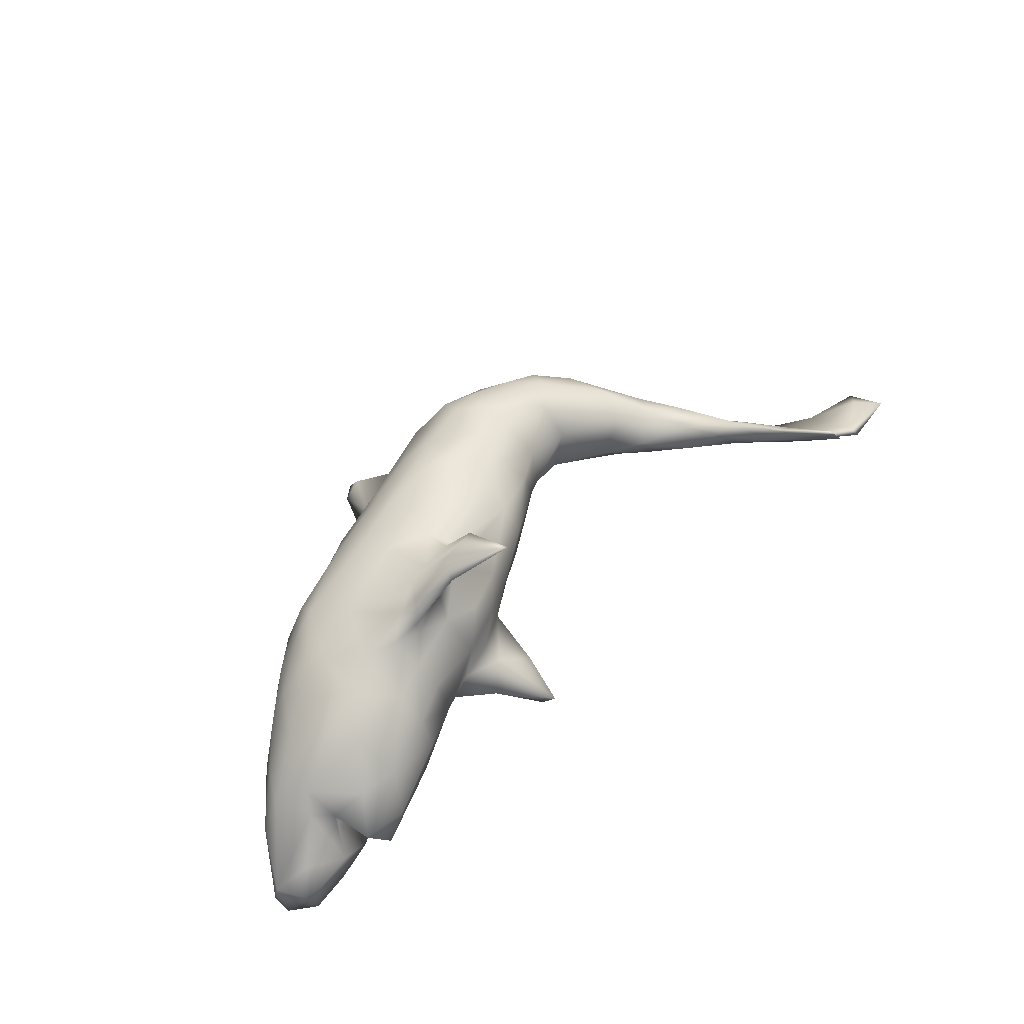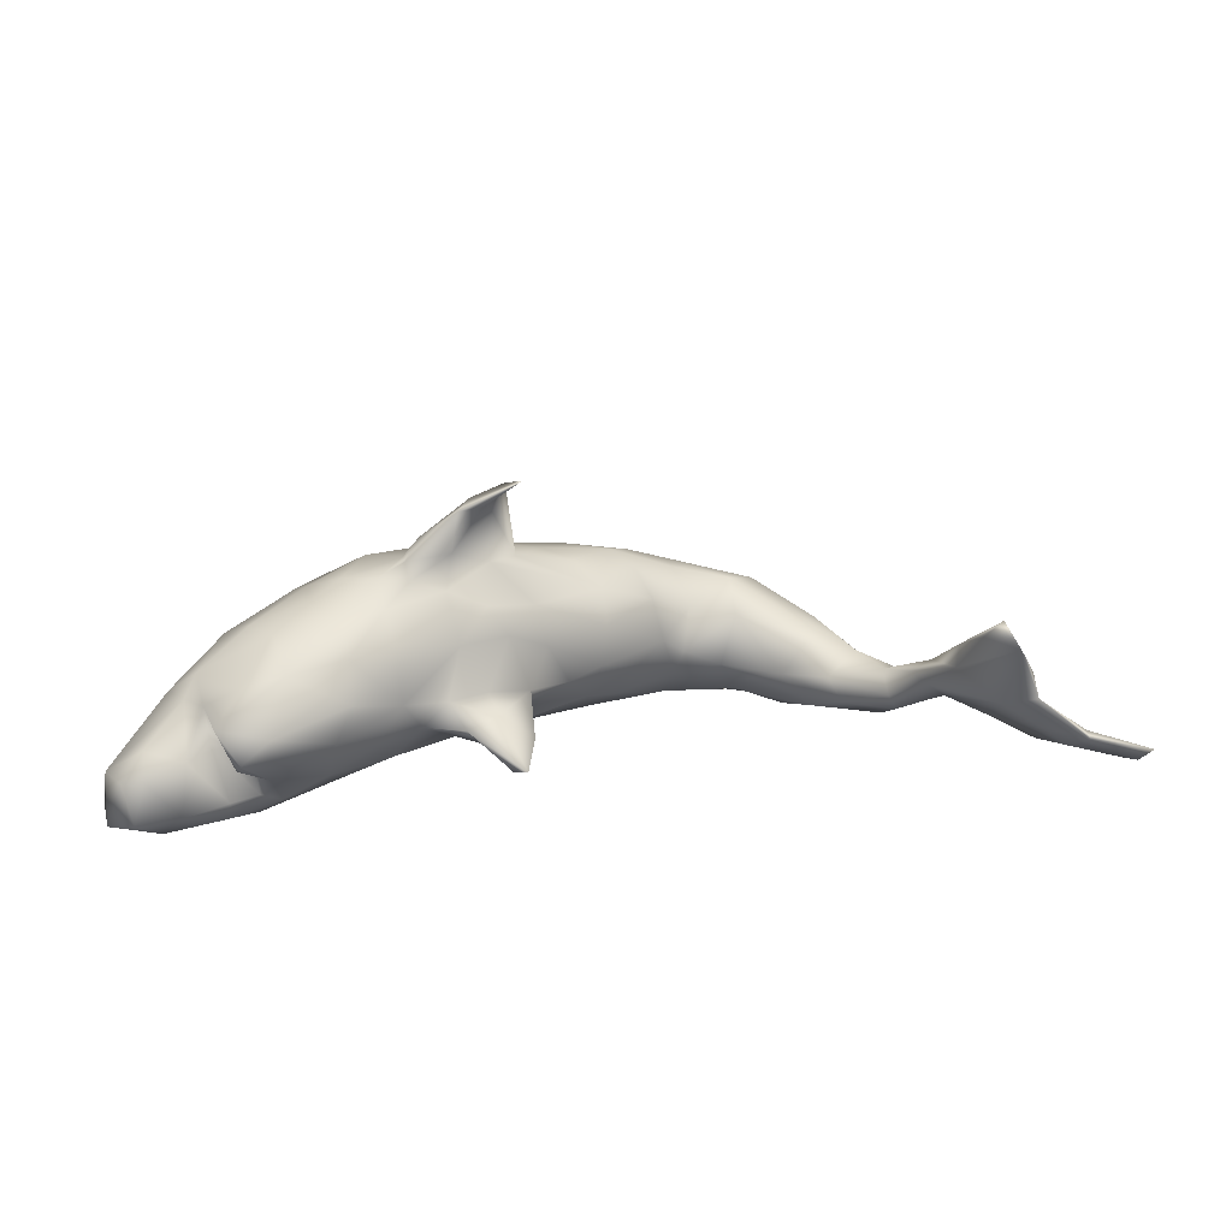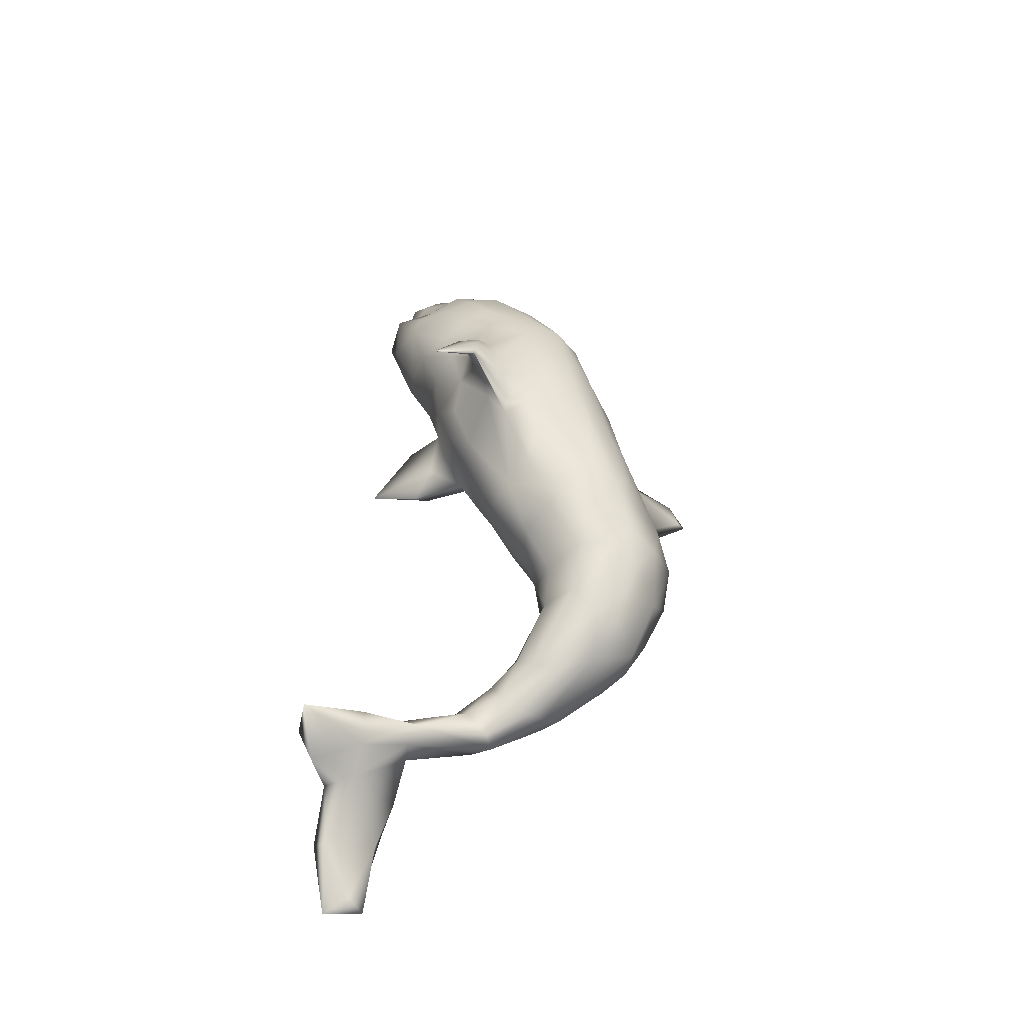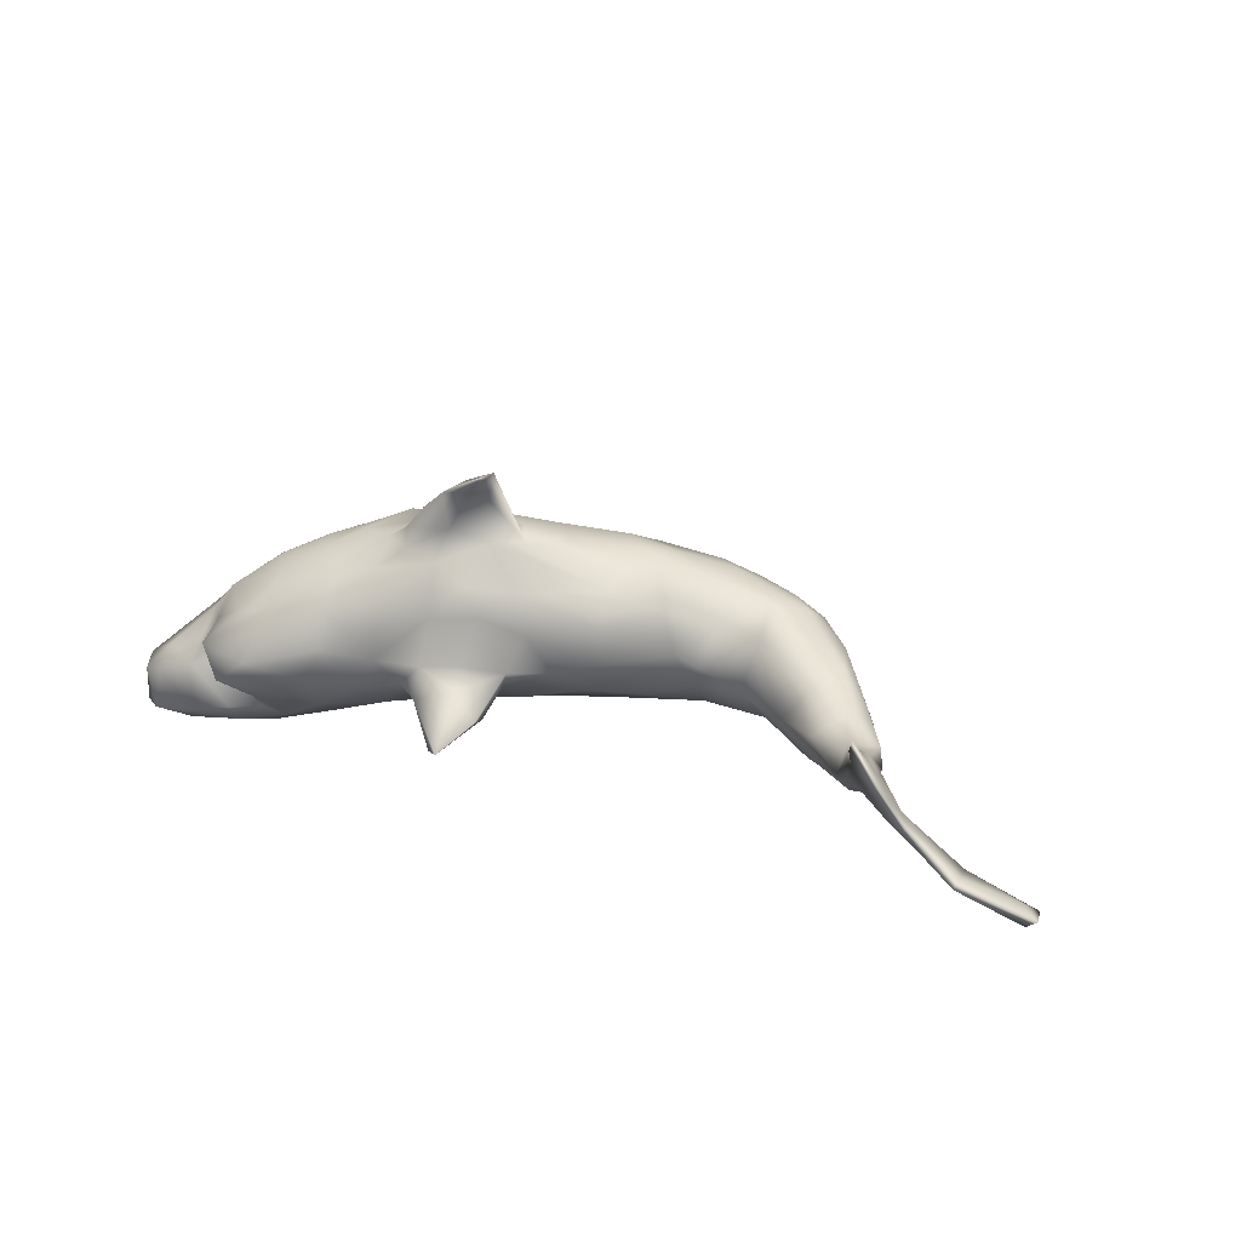
<metadata>
{"format":"obj","ext":"obj","renderer":"f3d","projection":"perspective","resolution":1024,"background":"white","views":[{"elev":60.1,"azim":-44.7,"up":"+Z"},{"elev":17.1,"azim":-7.7,"up":"+Z"},{"elev":46.3,"azim":92.0,"up":"+Z"},{"elev":24.8,"azim":28.1,"up":"+Z"}]}
</metadata>
<code>
v 0.7417 -0.2125 -0.09513
v 0.7454 -0.1694 -0.09659
v 0.7292 -0.1888 -0.07942
v 0.7334 -0.1781 -0.1039
v 0.759 -0.224 -0.07697
v 0.6223 -0.1516 -0.08114
v 0.649 -0.1998 -0.07475
v 0.6468 -0.1583 -0.07332
v 0.6629 -0.2447 -0.05037
v 0.587 -0.1358 -0.05469
v 0.5964 -0.2327 0.002804
v 0.6639 -0.226 -0.0449
v 0.6116 -0.2018 -0.04652
v 0.5764 -0.19 0.000358
v 0.562 -0.1929 -0.01671
v 0.4748 -0.002479 -0.0271
v 0.4359 0.06082 -0.02381
v 0.5193 -0.1166 0.004217
v 0.5805 -0.2499 0.04578
v 0.5539 -0.1418 -0.04646
v 0.4784 -0.02802 -0.07223
v 0.4304 0.08269 -0.04159
v 0.477 0.002711 -0.05939
v 0.4326 0.05389 -0.08433
v 0.5283 -0.1204 -0.02233
v 0.558 -0.2676 0.08082
v 0.4106 0.1051 -0.07273
v 0.4431 -0.03519 -0.01538
v 0.4014 0.08027 -0.1067
v 0.3827 0.1515 -0.0323
v 0.4927 -0.09794 0.01605
v 0.5049 -0.1199 -0.02674
v 0.4509 -0.008564 -0.08835
v 0.5362 -0.2591 0.1173
v 0.542 -0.1808 0.03463
v 0.4184 0.01977 -0.004855
v 0.4648 -0.09206 -0.001028
v 0.3314 0.2067 -0.05225
v 0.4805 -0.1238 -0.008511
v 0.4437 -0.07035 -0.04116
v 0.504 -0.1717 0.02858
v 0.4577 -0.05946 -0.06515
v 0.3559 0.1723 -0.06783
v 0.5057 -0.1791 0.0634
v 0.3229 0.2169 -0.01609
v 0.3796 0.101 0.01854
v 0.3593 0.1547 0.01977
v 0.3776 -0.000778 -0.03608
v 0.2638 0.2388 -0.06796
v 0.5204 -0.2286 0.08668
v 0.3597 0.03408 -0.08759
v 0.31 0.1952 0.03816
v 0.313 0.135 -0.1024
v 0.3943 -0.01005 -0.06922
v 0.3378 0.1601 -0.09548
v 0.3674 0.06117 0.0139
v 0.3343 0.08891 -0.1024
v 0.2405 0.2509 0.008333
v 0.2002 0.27 -0.05042
v 0.262 0.2046 0.05806
v 0.2483 0.2021 -0.09466
v 0.3002 0.1582 0.06281
v 0.2826 0.06066 -0.05344
v 0.3523 0.03906 0.000266
v 0.2633 0.07929 0.03178
v 0.3213 0.03454 -0.04123
v 0.2686 0.101 -0.08154
v 0.2615 0.1237 0.07372
v 0.1466 0.2783 -0.01613
v 0.2615 0.135 -0.09367
v 0.2015 0.2243 0.06618
v 0.1487 0.253 -0.08084
v 0.1598 0.2522 0.0471
v 0.1849 0.1759 -0.1017
v 0.1247 0.2038 -0.09795
v 0.1495 0.2125 0.08578
v 0.1702 0.1134 -0.08497
v 0.2428 0.07387 -0.03626
v 0.0974 0.2647 -0.04502
v 0.1883 0.0615 -0.01096
v 0.08848 0.2132 0.08551
v 0.1833 0.1339 0.09022
v 0.1997 0.08472 0.04515
v 0.1817 0.1856 0.08849
v 0.1217 0.1465 0.114
v 0.07325 0.2085 -0.07774
v 0.03693 0.2533 -0.03249
v 0.09561 0.2593 0.01945
v 0.06445 0.1886 0.1046
v 0.1775 0.07516 -0.04478
v 0.05182 0.2481 -0.04593
v 0.1575 0.04398 0.01088
v 0.09147 0.1034 0.1269
v 0.1174 0.0221 -0.01696
v 0.0873 0.1503 -0.09513
v 0.1209 0.07876 0.1082
v 0.03572 0.1475 0.1255
v 0.01774 0.2321 0.02804
v -0.008018 0.3001 -0.06447
v -0.01509 0.3112 -0.0836
v 0.007724 0.1097 -0.09248
v 0.07281 -0.01038 0.05412
v 0.06532 -0.01237 -0.002112
v 0.09089 0.04425 -0.06203
v 0.0469 0.007183 -0.05077
v 0.1418 0.04577 0.07057
v -0.04354 0.2863 -0.06336
v -0.04734 0.2264 -0.02583
v 0.03394 0.04421 0.131
v -0.03175 0.2232 -0.04844
v -0.03178 0.1446 -0.08325
v -0.009637 0.05815 0.1454
v 0.0209 0.2098 0.07083
v -0.06106 0.212 0.005954
v -0.05144 0.1996 0.05837
v 0.06863 0.01748 0.0984
v -0.04476 0.09976 0.1428
v 0.05497 0.06731 -0.08607
v 0.01886 -0.03592 -0.01421
v -0.06656 0.1905 -0.05094
v -0.08226 0.1997 -0.03377
v -0.0747 0.1419 0.1197
v -0.03576 0.0386 -0.09239
v -0.04989 0.08305 -0.09775
v -0.1374 0.1841 -0.003191
v -0.04642 0.00639 0.1489
v -0.03573 -0.07074 -0.01183
v -0.07016 0.04329 0.1567
v -0.05374 -0.008134 -0.07887
v -0.02655 -0.05207 0.09893
v -0.01177 -0.06182 0.04508
v -0.04712 -0.1063 0.2771
v -0.04406 0.1854 0.08329
v -0.06936 0.006629 0.1638
v -0.06334 -0.04312 0.2608
v -0.1091 0.1299 -0.08417
v -0.08216 -0.1238 -0.02608
v -0.04596 -0.0615 -0.03628
v -0.1595 0.08741 -0.09353
v -0.1323 0.06999 0.154
v -0.03805 -0.1474 -0.0507
v -0.09289 -0.05539 0.2319
v -0.03973 -0.1264 -0.05615
v -0.1442 0.1159 0.1305
v -0.1287 -0.02414 -0.08697
v -0.07809 -0.0339 0.2182
v -0.06437 -0.08856 0.06934
v -0.176 0.1286 -0.06598
v -0.09315 -0.09088 -0.04477
v -0.1163 -0.001088 0.1703
v -0.1825 0.1473 0.0876
v -0.1427 0.1784 0.04893
v -0.08286 -0.02525 0.1512
v -0.1441 0.03894 -0.1013
v -0.203 0.1522 -0.01543
v -0.1077 -0.04109 0.2422
v -0.05416 -0.2209 -0.06844
v -0.1265 -0.07053 0.2312
v -0.07142 -0.2105 -0.07121
v -0.09341 -0.1008 -0.001336
v -0.09105 -0.08002 0.1079
v -0.2214 0.09094 -0.08298
v -0.1065 -0.1502 -0.0533
v -0.1287 -0.1113 0.06566
v -0.2346 0.1458 0.02626
v -0.1338 -0.04552 0.1694
v -0.1258 -0.16 -0.032
v -0.1516 -0.007499 0.1731
v -0.155 -0.1013 -0.05358
v -0.2172 -0.08904 -0.08825
v -0.21 0.02722 -0.1121
v -0.2495 0.1174 -0.04541
v -0.1941 -0.05912 0.165
v -0.1455 -0.1141 -0.007819
v -0.1797 -0.1107 -0.0421
v -0.1956 -0.028 0.1632
v -0.243 0.03244 0.1505
v -0.1753 -0.04137 0.1916
v -0.3032 0.1097 -0.03586
v -0.2116 -0.1213 0.07104
v -0.1431 -0.07295 0.1277
v -0.3003 0.07733 -0.08736
v -0.2745 0.1202 0.079
v -0.1895 -0.06345 0.1397
v -0.2977 -0.07752 -0.1235
v -0.2301 -0.05093 0.1415
v -0.2761 -0.03283 0.1386
v -0.2773 0.08902 0.1192
v -0.2224 -0.09208 0.1119
v -0.2689 -0.1671 0.01052
v -0.3105 0.1164 0.03197
v -0.3152 0.08225 0.09306
v -0.2758 0.04612 -0.1146
v -0.2047 -0.1361 -0.002213
v -0.2516 -0.003297 -0.1246
v -0.338 0.03513 0.1058
v -0.3181 0.01085 0.1181
v -0.3168 0.000403 -0.126
v -0.2706 -0.1474 0.06553
v -0.2396 -0.1306 -0.05713
v -0.3765 0.06285 -0.03377
v -0.3745 -0.05291 -0.144
v -0.3586 0.07428 0.056
v -0.275 -0.1066 0.1056
v -0.3373 -0.03085 0.1179
v -0.3902 -0.1052 -0.1489
v -0.3002 -0.1306 -0.09383
v -0.3159 -0.06806 0.1196
v -0.3847 0.03688 0.07081
v -0.3748 0.06975 0.0199
v -0.36 -0.1299 -0.1235
v -0.3816 0.009985 -0.1051
v -0.2901 -0.1724 -0.03686
v -0.3932 -0.06958 0.09178
v -0.4183 0.02919 0.03181
v -0.4272 -0.02568 0.06904
v -0.3874 -0.152 -0.1072
v -0.348 -0.1704 0.05494
v -0.458 0.003273 -0.05655
v -0.4445 -0.08065 -0.1649
v -0.469 -0.005579 -0.01707
v -0.3638 -0.1129 0.08947
v -0.4735 -0.02337 0.01562
v -0.3692 -0.2056 -0.01566
v -0.4304 -0.1486 -0.1397
v -0.4614 -0.09788 0.04058
v -0.4442 -0.1444 -0.04691
v -0.4072 -0.2182 -0.04378
v -0.5006 -0.06737 0.006857
v -0.3736 -0.1806 -0.07745
v -0.4134 -0.1961 -0.05819
v -0.3977 -0.1367 -0.04346
v -0.4523 -0.1466 0.01181
v -0.4241 -0.174 -0.1083
v -0.4047 -0.1598 0.03911
v -0.4377 -0.2033 -0.00027
v -0.4807 -0.04182 -0.119
v -0.477 -0.1203 0.01386
v -0.5106 -0.1514 -0.154
v -0.533 -0.07239 -0.03767
v -0.5044 -0.1019 -0.1567
v -0.5384 -0.09708 -0.1286
v -0.4741 -0.1886 -0.04648
v -0.4824 -0.1853 -0.1212
v -0.5172 -0.05126 -0.08233
v -0.5771 -0.1456 -0.06832
v -0.5277 -0.1613 -0.03793
v -0.5271 -0.19 -0.06882
v -0.5417 -0.1908 -0.1282
v -0.5553 -0.186 -0.07157
v -0.5816 -0.1384 -0.119
v -0.5778 -0.1615 -0.1364
f 79 72 86
f 110 86 111
f 120 148 121
f 155 162 172
f 223 221 240
f 30 38 45
f 92 80 83
f 110 120 121
f 114 108 121
f 125 121 155
f 59 72 69
f 69 72 79
f 69 79 88
f 79 87 88
f 79 86 91
f 87 79 91
f 91 86 110
f 110 111 120
f 114 121 125
f 121 148 155
f 201 219 210
f 215 210 221
f 210 219 221
f 215 221 223
f 223 240 229
f 45 49 58
f 58 49 59
f 216 229 226
f 238 226 229
f 45 58 52
f 52 58 60
f 222 214 226
f 222 226 235
f 233 235 226
f 233 226 238
f 47 30 45
f 47 45 52
f 218 222 235
f 46 47 62
f 46 62 56
f 56 62 68
f 65 56 68
f 65 83 80
f 83 106 92
f 92 106 102
f 164 181 180
f 181 189 180
f 180 189 199
f 199 204 218
f 218 204 222
f 210 179 201
f 165 172 179
f 155 172 165
f 108 107 121
f 107 110 121
f 87 99 108
f 91 110 100
f 100 87 91
f 100 110 107
f 108 99 107
f 68 82 83
f 36 46 56
f 17 46 36
f 42 39 40
f 21 32 42
f 23 18 21
f 54 40 48
f 40 28 48
f 42 40 54
f 33 42 54
f 33 21 42
f 51 33 54
f 23 21 33
f 24 23 33
f 163 159 167
f 157 137 167
f 141 137 157
f 143 163 149
f 57 29 51
f 29 33 51
f 27 24 29
f 57 51 67
f 230 228 231
f 232 230 231
f 207 213 230
f 170 200 207
f 12 3 8
f 4 1 7
f 2 8 3
f 197 196 205
f 116 109 126
f 109 112 126
f 184 186 189
f 188 196 197
f 97 89 122
f 97 122 117
f 117 122 144
f 128 117 140
f 117 144 140
f 140 144 177
f 177 188 197
f 187 177 197
f 208 187 197
f 208 197 205
f 82 84 85
f 93 82 85
f 85 97 93
f 93 97 112
f 112 97 117
f 112 117 128
f 150 128 140
f 150 140 168
f 168 140 177
f 168 177 176
f 186 176 187
f 176 177 187
f 93 112 109
f 126 112 128
f 134 126 128
f 134 128 150
f 153 146 166
f 181 153 166
f 181 166 184
f 166 173 184
f 178 176 173
f 173 176 186
f 184 173 186
f 166 146 142
f 156 150 168
f 178 156 168
f 4 7 6
f 8 4 6
f 8 2 4
f 157 167 159
f 166 158 173
f 5 1 2
f 2 1 4
f 240 251 246
f 245 242 251
f 240 245 251
f 219 237 245
f 198 202 212
f 182 198 212
f 182 193 198
f 193 195 198
f 193 171 195
f 162 171 193
f 162 139 171
f 136 124 139
f 219 212 237
f 34 44 50
f 127 143 138
f 41 26 50
f 41 15 26
f 19 14 35
f 15 41 39
f 35 14 18
f 32 15 39
f 21 25 32
f 18 25 21
f 25 20 32
f 14 25 18
f 39 37 40
f 42 32 39
f 237 242 245
f 11 14 19
f 32 20 15
f 12 8 14
f 20 13 15
f 14 10 25
f 6 13 20
f 8 6 10
f 14 8 10
f 83 82 96
f 83 96 106
f 98 115 133
f 183 165 191
f 203 209 192
f 73 88 81
f 81 88 113
f 65 68 83
f 96 82 93
f 106 96 116
f 96 93 116
f 102 106 116
f 116 93 109
f 116 126 153
f 116 153 130
f 161 130 153
f 153 181 161
f 181 184 189
f 189 186 204
f 199 189 204
f 113 98 133
f 151 152 165
f 151 165 183
f 151 183 188
f 188 183 192
f 183 191 203
f 183 203 192
f 76 73 81
f 81 113 89
f 89 113 133
f 89 133 122
f 133 115 152
f 133 144 122
f 133 152 151
f 144 133 151
f 151 188 144
f 144 188 177
f 188 192 196
f 196 192 209
f 205 196 216
f 84 71 76
f 71 73 76
f 76 81 89
f 84 76 85
f 76 89 85
f 85 89 97
f 143 159 163
f 143 141 157
f 252 239 249
f 244 249 239
f 225 244 239
f 220 225 239
f 241 220 239
f 1 9 7
f 9 5 12
f 1 5 9
f 12 5 3
f 2 3 5
f 7 9 13
f 6 7 13
f 249 248 250
f 244 248 249
f 244 243 248
f 244 234 243
f 225 234 244
f 225 217 234
f 217 227 234
f 217 230 232
f 206 211 225
f 211 217 225
f 211 230 217
f 207 230 211
f 185 207 211
f 185 170 207
f 195 170 185
f 171 170 195
f 249 250 252
f 206 185 211
f 185 206 202
f 198 185 202
f 198 195 185
f 251 242 252
f 242 241 252
f 237 241 242
f 237 220 241
f 212 220 237
f 202 220 212
f 13 9 11
f 9 12 11
f 13 11 15
f 241 239 252
f 220 206 225
f 202 206 220
f 132 156 158
f 132 135 156
f 227 233 243
f 66 78 63
f 94 103 105
f 138 119 127
f 213 194 190
f 224 218 236
f 233 238 243
f 243 238 247
f 247 238 246
f 30 43 38
f 218 235 236
f 232 231 233
f 235 233 236
f 233 231 236
f 78 66 65
f 78 65 80
f 78 80 90
f 80 92 90
f 90 92 94
f 94 92 103
f 103 92 102
f 103 102 131
f 103 131 119
f 119 131 127
f 127 131 147
f 127 147 160
f 174 160 164
f 174 164 194
f 194 164 180
f 190 194 199
f 194 180 199
f 190 199 218
f 190 218 224
f 22 30 47
f 17 22 47
f 17 47 46
f 56 65 64
f 66 64 65
f 160 147 164
f 156 178 158
f 156 135 150
f 158 178 173
f 178 168 176
f 142 158 166
f 47 52 62
f 222 208 214
f 208 205 214
f 204 208 222
f 187 208 204
f 204 186 187
f 82 68 84
f 62 84 68
f 62 60 84
f 62 52 60
f 214 216 226
f 205 216 214
f 60 71 84
f 58 73 71
f 60 58 71
f 196 209 216
f 73 58 69
f 58 59 69
f 223 216 215
f 209 215 216
f 203 215 209
f 203 210 215
f 203 191 210
f 152 155 165
f 152 125 155
f 152 114 125
f 115 114 152
f 115 98 114
f 98 108 114
f 98 87 108
f 88 87 98
f 113 88 98
f 73 69 88
f 99 100 107
f 164 161 181
f 147 161 164
f 147 130 161
f 131 130 147
f 102 130 131
f 102 116 130
f 216 223 229
f 191 179 210
f 191 165 179
f 105 138 129
f 118 105 123
f 104 105 118
f 104 94 105
f 104 90 94
f 77 90 104
f 77 67 90
f 70 67 77
f 53 67 70
f 53 57 67
f 55 57 53
f 30 27 43
f 248 247 250
f 248 243 247
f 234 227 243
f 123 129 145
f 123 105 129
f 124 118 123
f 95 118 101
f 118 77 104
f 95 74 118
f 74 77 118
f 74 70 77
f 22 23 24
f 37 28 40
f 18 23 31
f 31 23 16
f 41 37 39
f 35 18 31
f 48 64 66
f 137 174 167
f 16 23 17
f 17 23 22
f 16 17 36
f 36 56 64
f 36 64 48
f 28 36 48
f 28 16 36
f 31 16 28
f 31 28 37
f 41 31 37
f 35 31 44
f 44 31 41
f 35 44 34
f 61 70 74
f 61 53 70
f 55 53 61
f 49 55 61
f 247 246 250
f 154 145 171
f 139 124 154
f 154 123 145
f 124 123 154
f 118 124 101
f 111 101 124
f 75 74 95
f 154 171 139
f 55 29 57
f 145 170 171
f 252 250 246
f 246 251 252
f 38 49 45
f 38 55 49
f 38 43 55
f 238 229 246
f 229 240 246
f 72 74 75
f 61 74 72
f 49 61 72
f 221 245 240
f 221 219 245
f 162 193 182
f 148 162 155
f 148 139 162
f 136 139 148
f 148 120 136
f 111 136 120
f 86 101 111
f 86 75 95
f 86 72 75
f 59 49 72
f 201 212 219
f 182 212 201
f 179 182 201
f 179 172 182
f 172 162 182
f 135 134 150
f 135 126 134
f 86 95 101
f 136 111 124
f 127 137 141
f 29 24 33
f 63 51 66
f 54 48 66
f 213 224 228
f 213 190 224
f 207 200 213
f 200 194 213
f 175 174 194
f 167 174 175
f 169 167 175
f 169 163 167
f 149 163 169
f 137 160 174
f 137 127 160
f 138 143 149
f 126 135 146
f 153 126 146
f 105 119 138
f 105 103 119
f 67 78 90
f 67 63 78
f 51 63 67
f 29 55 43
f 27 29 43
f 22 27 30
f 228 224 236
f 200 175 194
f 200 170 175
f 170 169 175
f 145 169 170
f 145 149 169
f 145 138 149
f 213 228 230
f 231 228 236
f 22 24 27
f 51 54 66
f 143 127 141
f 129 138 145
f 146 135 142
f 132 142 135
f 44 41 50
f 26 15 11
f 158 142 132
f 227 232 233
f 217 232 227
f 87 100 99
f 26 34 50
f 25 10 20
f 10 6 20
f 19 35 34
f 26 19 34
f 11 12 14
f 11 19 26
f 143 157 159

</code>
